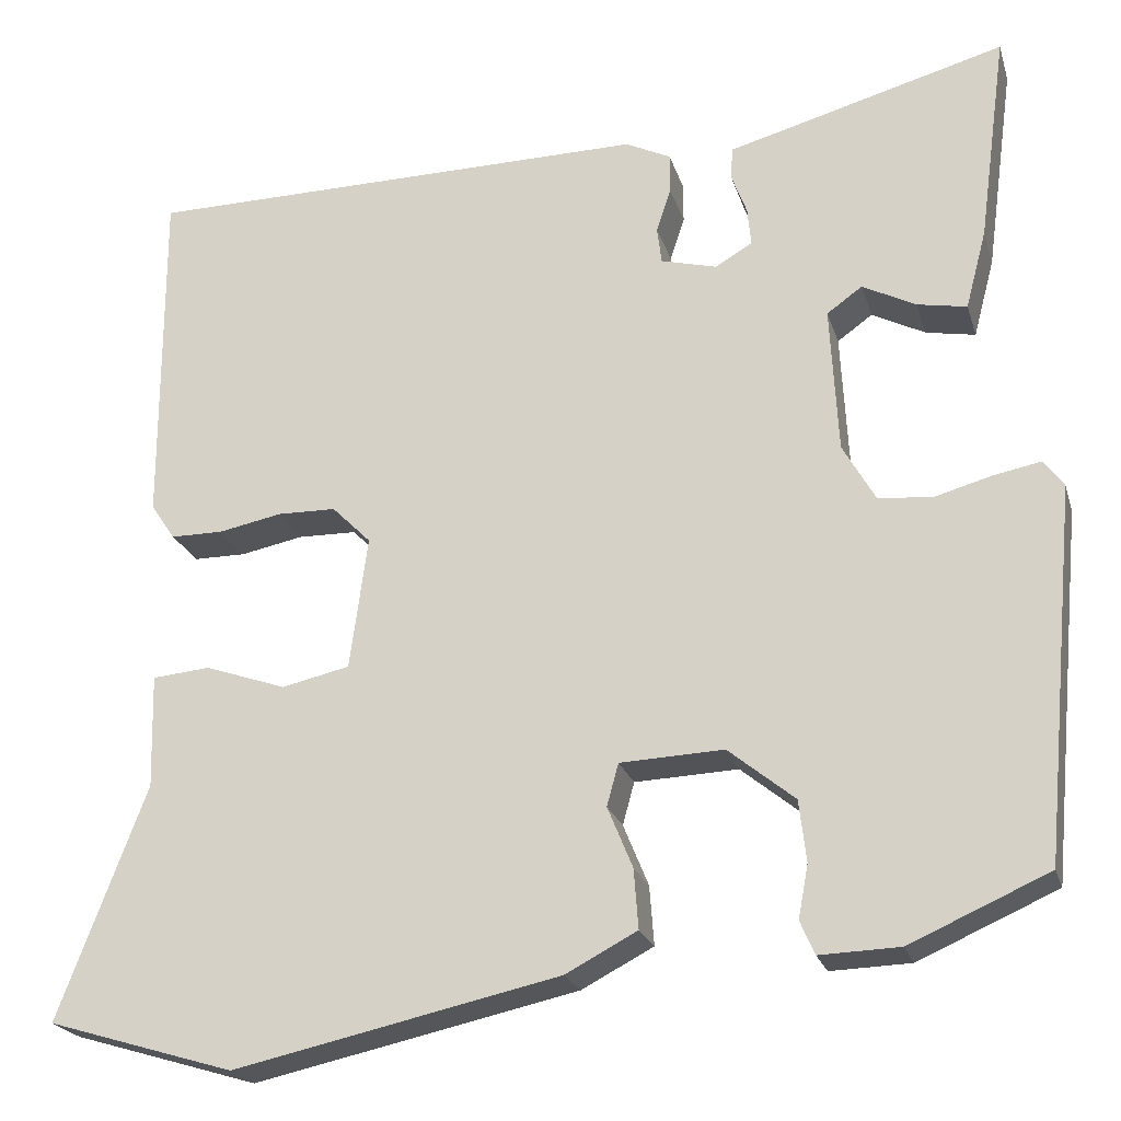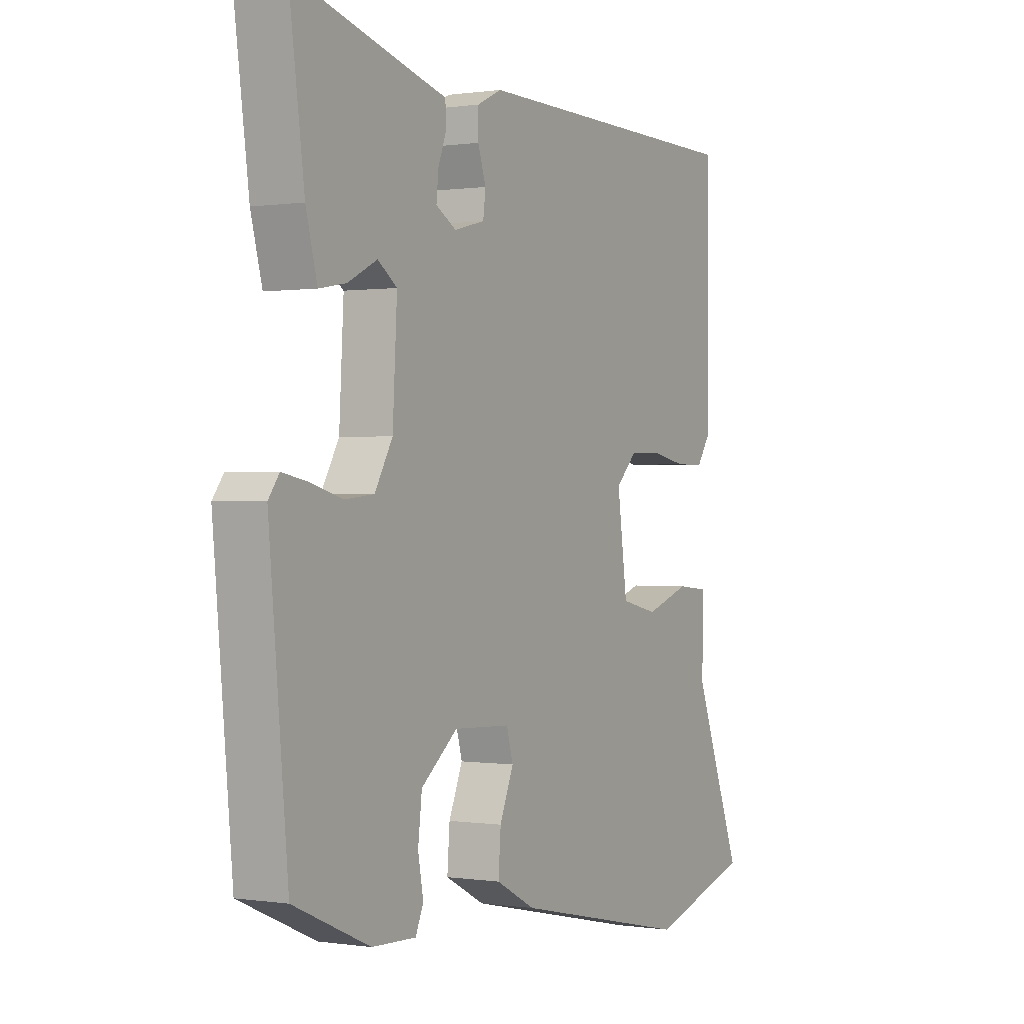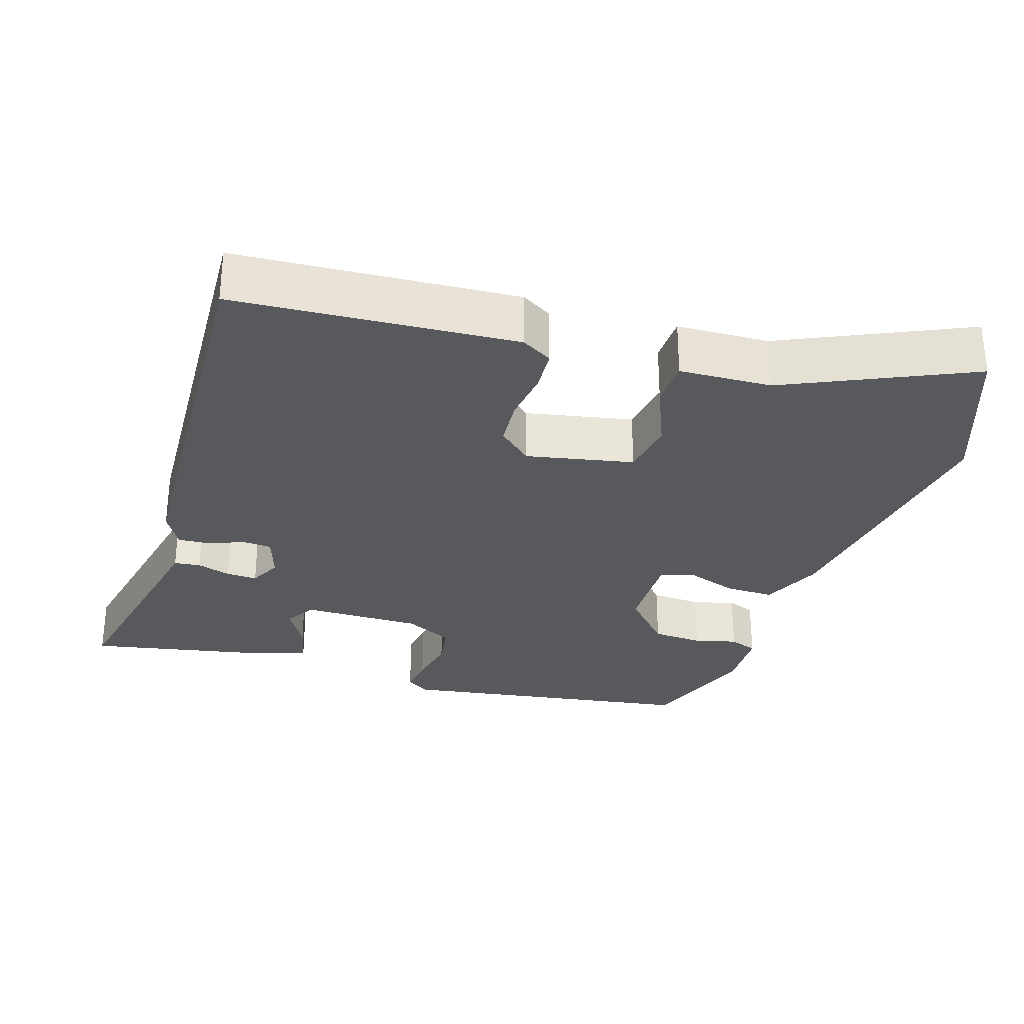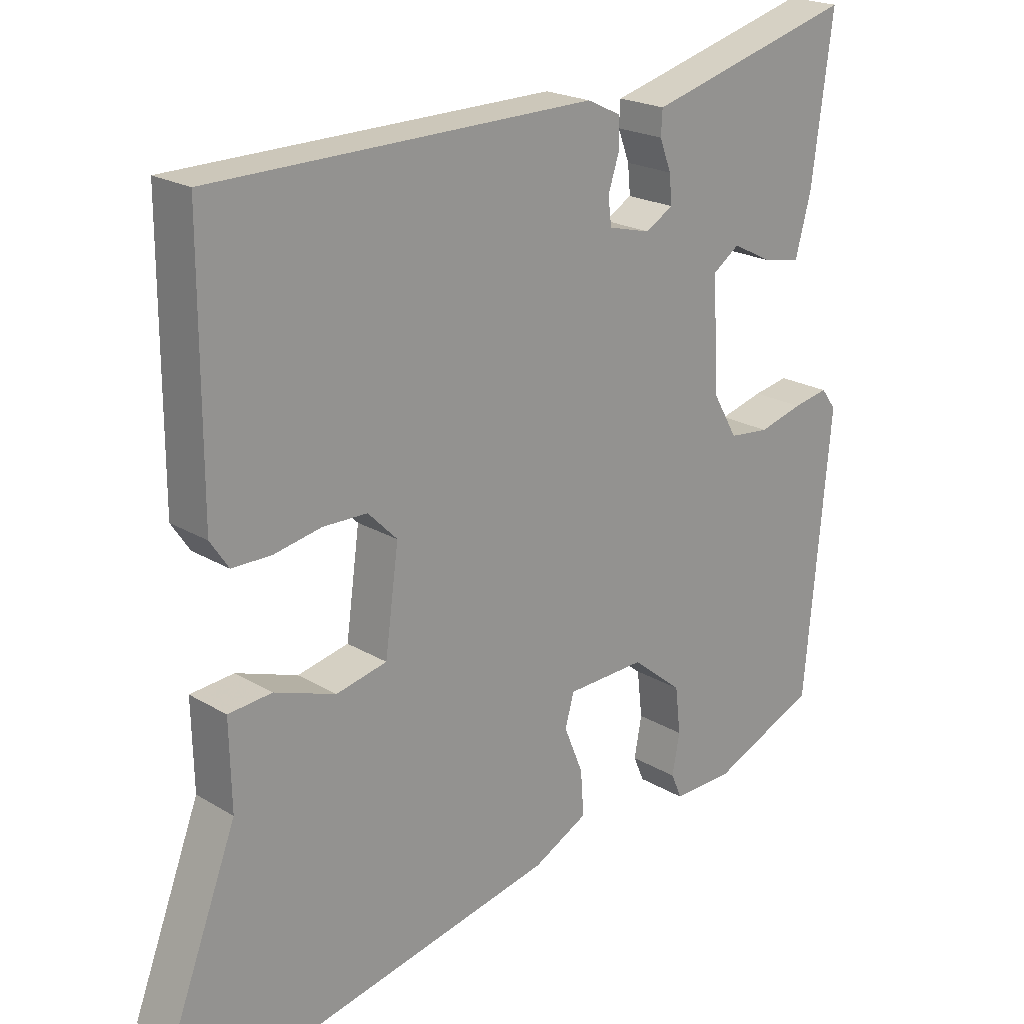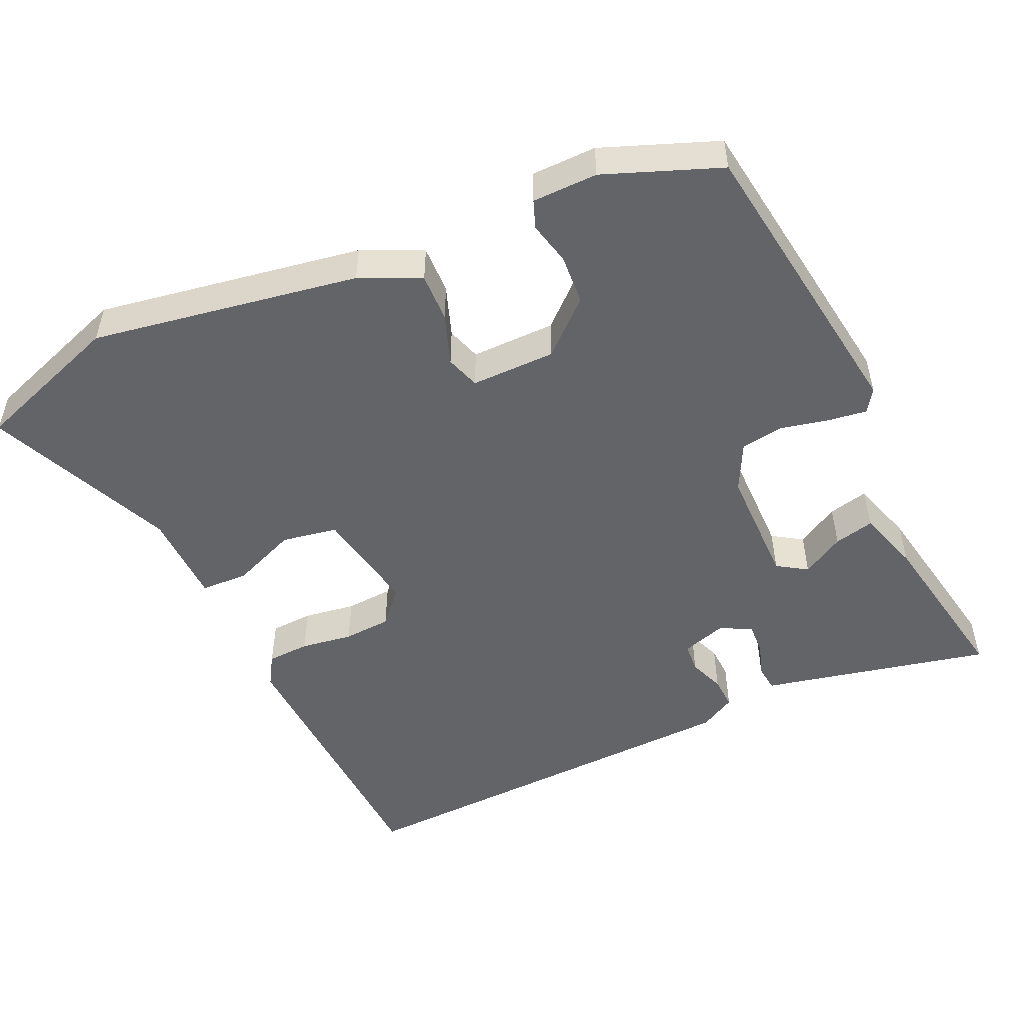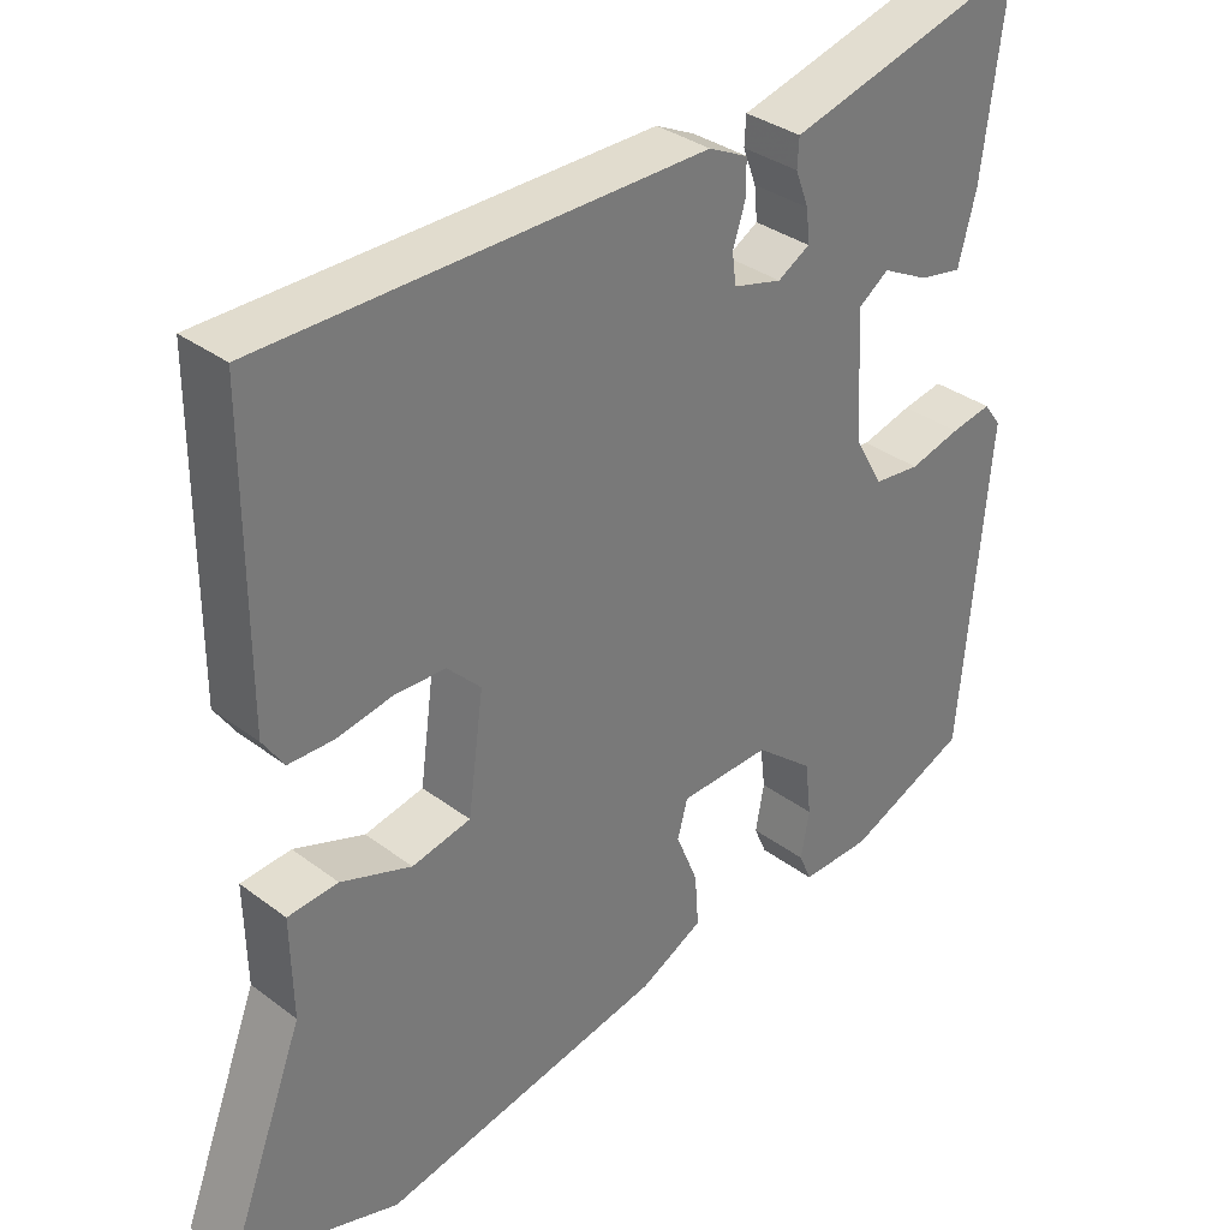
<metadata>
{"format":"obj","ext":"obj","renderer":"f3d","projection":"perspective","resolution":1024,"background":"white","views":[{"elev":-22.0,"azim":-164.9,"up":"+Z"},{"elev":0.2,"azim":-60.1,"up":"+Z"},{"elev":-30.1,"azim":76.0,"up":"+Y"},{"elev":21.1,"azim":136.9,"up":"+Z"},{"elev":-51.2,"azim":-152.6,"up":"+Y"},{"elev":33.7,"azim":135.7,"up":"+Z"}]}
</metadata>
<code>
v -0.495 0.07 0.567
v -0.239 0.07 0.496
v -0.187 0.07 0.482
v -0.185 0.07 0.446
v -0.202 0.07 0.401
v -0.206 0.07 0.359
v -0.165 0.07 0.335
v -0.103 0.07 0.351
v -0.098 0.07 0.391
v -0.114 0.07 0.44
v -0.114 0.07 0.484
v -0.064 0.07 0.508
v 0.499 0.07 0.5
v 0.499 0.07 0.117
v 0.472 0.07 0.077
v 0.414 0.07 0.077
v 0.344 0.07 0.091
v 0.279 0.07 0.09
v 0.236 0.07 0.047
v 0.256 0.07 -0.1
v 0.331 0.07 -0.117
v 0.421 0.07 -0.086
v 0.485 0.07 -0.092
v 0.482 0.07 -0.218
v 0.58 0.07 -0.476
v 0.373 0.07 -0.538
v 0.012 0.07 -0.459
v -0.068 0.07 -0.417
v -0.063 0.07 -0.351
v -0.035 0.07 -0.283
v -0.048 0.07 -0.236
v -0.163 0.07 -0.231
v -0.237 0.07 -0.291
v -0.245 0.07 -0.359
v -0.234 0.07 -0.418
v -0.25 0.07 -0.455
v -0.339 0.07 -0.452
v -0.493 0.07 -0.384
v -0.531 0.07 0.027
v -0.509 0.07 0.057
v -0.457 0.07 0.047
v -0.392 0.07 0.029
v -0.333 0.07 0.035
v -0.297 0.07 0.098
v -0.288 0.07 0.26
v -0.327 0.07 0.288
v -0.386 0.07 0.258
v -0.441 0.07 0.248
v -0.464 0.07 0.335
v -0.495 0 0.567
v -0.239 0 0.496
v -0.187 0 0.482
v -0.185 0 0.446
v -0.202 0 0.401
v -0.206 0 0.359
v -0.165 0 0.335
v -0.103 0 0.351
v -0.098 0 0.391
v -0.114 0 0.44
v -0.114 0 0.484
v -0.064 0 0.508
v 0.499 0 0.5
v 0.499 0 0.117
v 0.472 0 0.077
v 0.414 0 0.077
v 0.344 0 0.091
v 0.279 0 0.09
v 0.236 0 0.047
v 0.256 0 -0.1
v 0.331 0 -0.117
v 0.421 0 -0.086
v 0.485 0 -0.092
v 0.482 0 -0.218
v 0.58 0 -0.476
v 0.373 0 -0.538
v 0.012 0 -0.459
v -0.068 0 -0.417
v -0.063 0 -0.351
v -0.035 0 -0.283
v -0.048 0 -0.236
v -0.163 0 -0.231
v -0.237 0 -0.291
v -0.245 0 -0.359
v -0.234 0 -0.418
v -0.25 0 -0.455
v -0.339 0 -0.452
v -0.493 0 -0.384
v -0.531 0 0.027
v -0.509 0 0.057
v -0.457 0 0.047
v -0.392 0 0.029
v -0.333 0 0.035
v -0.297 0 0.098
v -0.288 0 0.26
v -0.327 0 0.288
v -0.386 0 0.258
v -0.441 0 0.248
v -0.464 0 0.335
f 46 47 48 49
f 46 49 1 2
f 45 46 2 3
f 44 45 3
f 39 40 41 42
f 37 38 39 42
f 37 42 43
f 34 35 36 37
f 33 34 37 43
f 32 33 43 44
f 27 28 29 30
f 25 26 27 30
f 24 25 30 31
f 21 22 23 24
f 20 21 24 31
f 19 20 31 32
f 14 15 16 17
f 14 17 18
f 13 14 18
f 9 10 11 12
f 8 9 12 13
f 7 8 13 18
f 3 4 5
f 44 3 5
f 44 5 6
f 32 44 6 7
f 7 18 19 32
f 98 97 96 95
f 51 50 98 95
f 52 51 95 94
f 52 94 93
f 91 90 89 88
f 91 88 87 86
f 92 91 86
f 86 85 84 83
f 92 86 83 82
f 93 92 82 81
f 79 78 77 76
f 79 76 75 74
f 80 79 74 73
f 73 72 71 70
f 80 73 70 69
f 81 80 69 68
f 66 65 64 63
f 67 66 63
f 67 63 62
f 61 60 59 58
f 62 61 58 57
f 67 62 57 56
f 54 53 52
f 54 52 93
f 55 54 93
f 56 55 93 81
f 81 68 67 56
f 1 50 51 2
f 2 51 52 3
f 3 52 53 4
f 4 53 54 5
f 5 54 55 6
f 6 55 56 7
f 7 56 57 8
f 8 57 58 9
f 9 58 59 10
f 10 59 60 11
f 11 60 61 12
f 12 61 62 13
f 13 62 63 14
f 14 63 64 15
f 15 64 65 16
f 16 65 66 17
f 17 66 67 18
f 18 67 68 19
f 19 68 69 20
f 20 69 70 21
f 21 70 71 22
f 22 71 72 23
f 23 72 73 24
f 24 73 74 25
f 25 74 75 26
f 26 75 76 27
f 27 76 77 28
f 28 77 78 29
f 29 78 79 30
f 30 79 80 31
f 31 80 81 32
f 32 81 82 33
f 33 82 83 34
f 34 83 84 35
f 35 84 85 36
f 36 85 86 37
f 37 86 87 38
f 38 87 88 39
f 39 88 89 40
f 40 89 90 41
f 41 90 91 42
f 42 91 92 43
f 43 92 93 44
f 44 93 94 45
f 45 94 95 46
f 46 95 96 47
f 47 96 97 48
f 48 97 98 49
f 49 98 50 1

</code>
